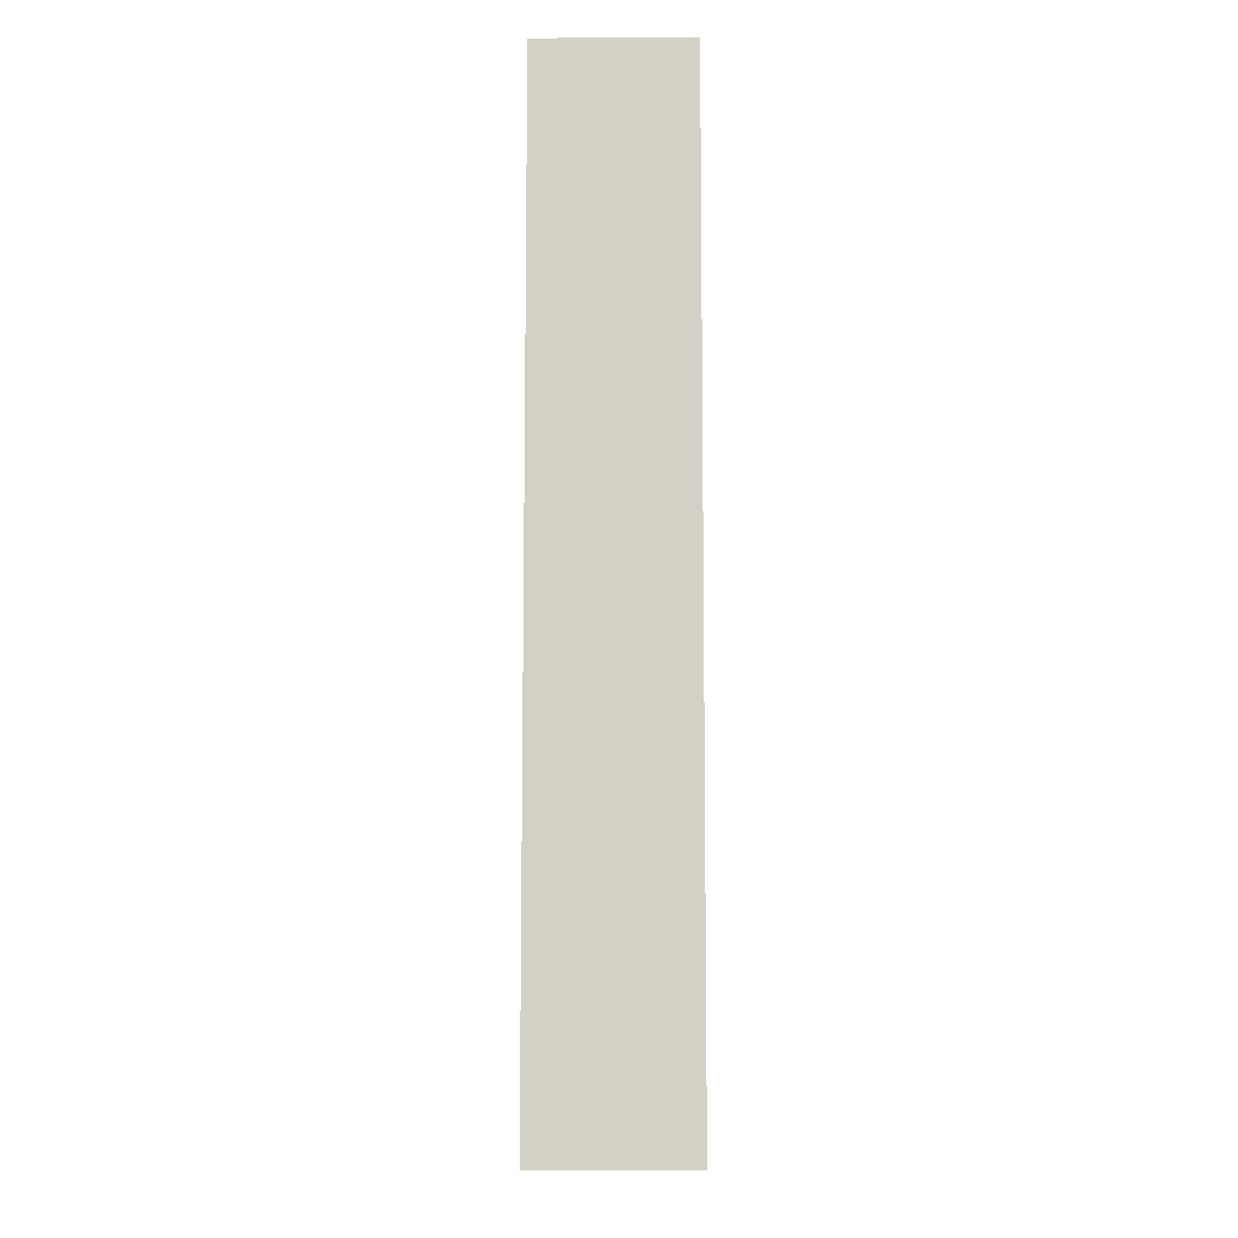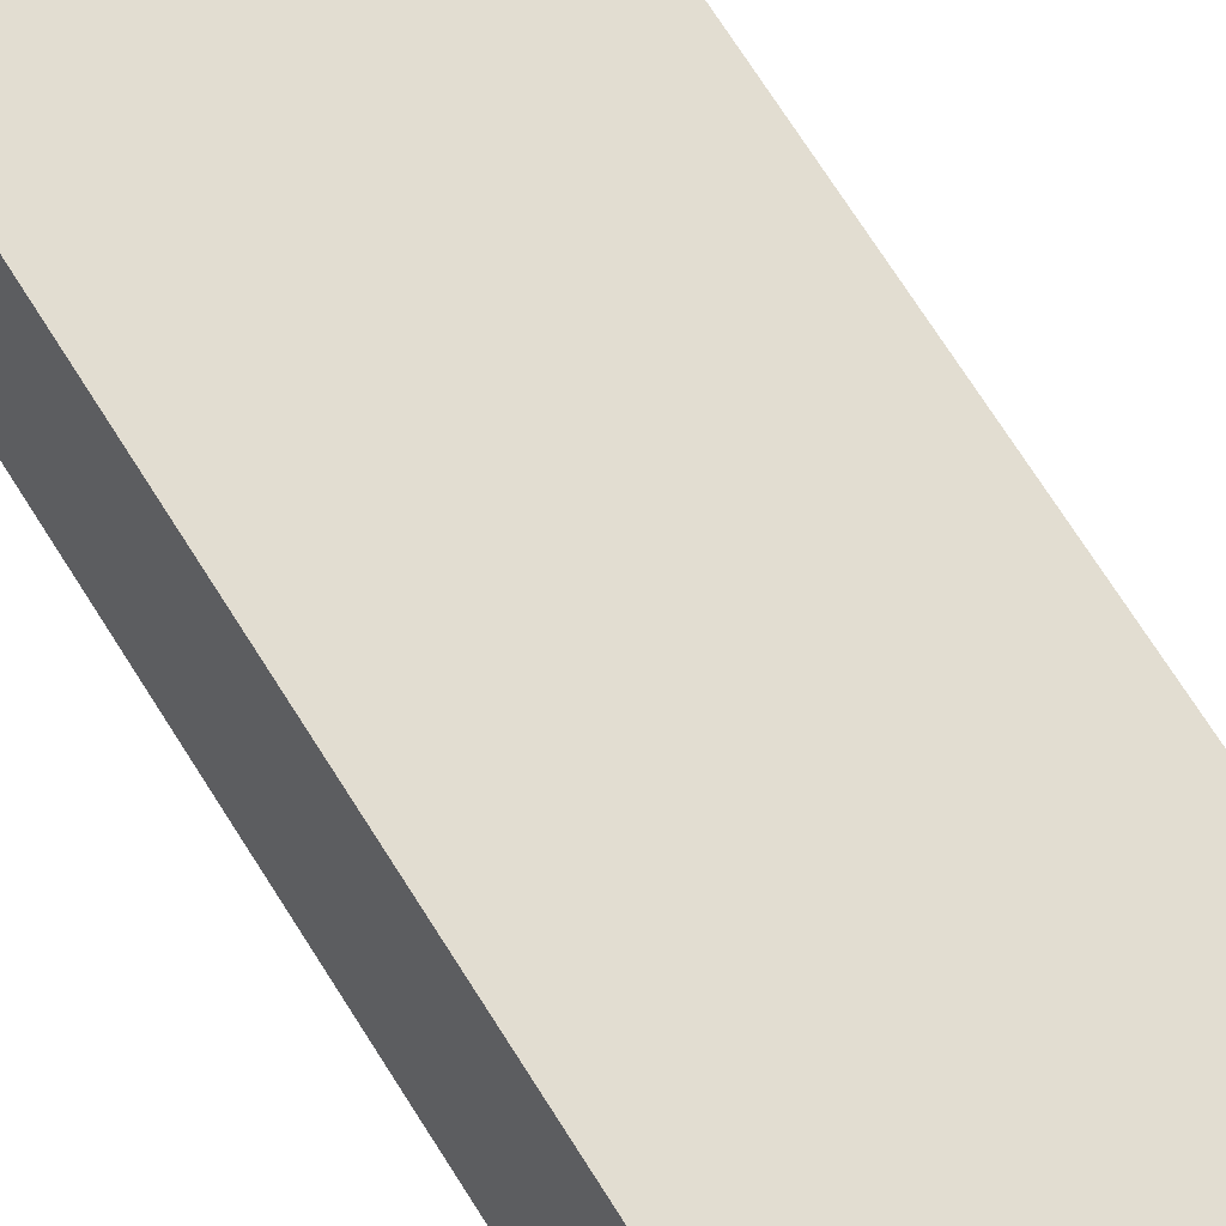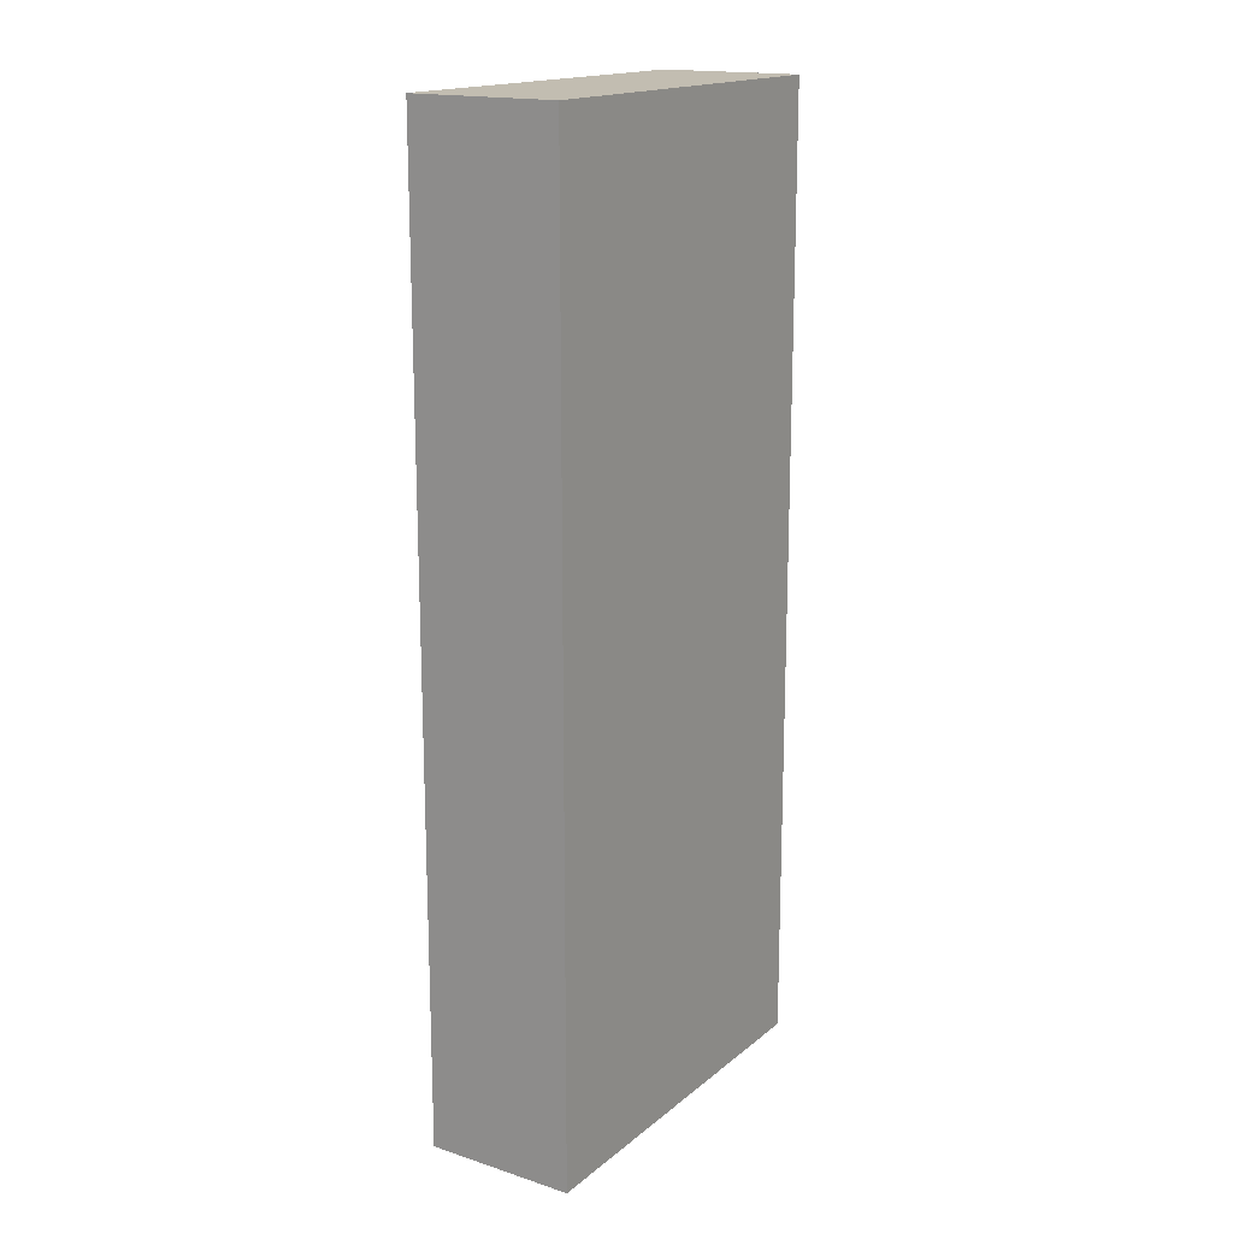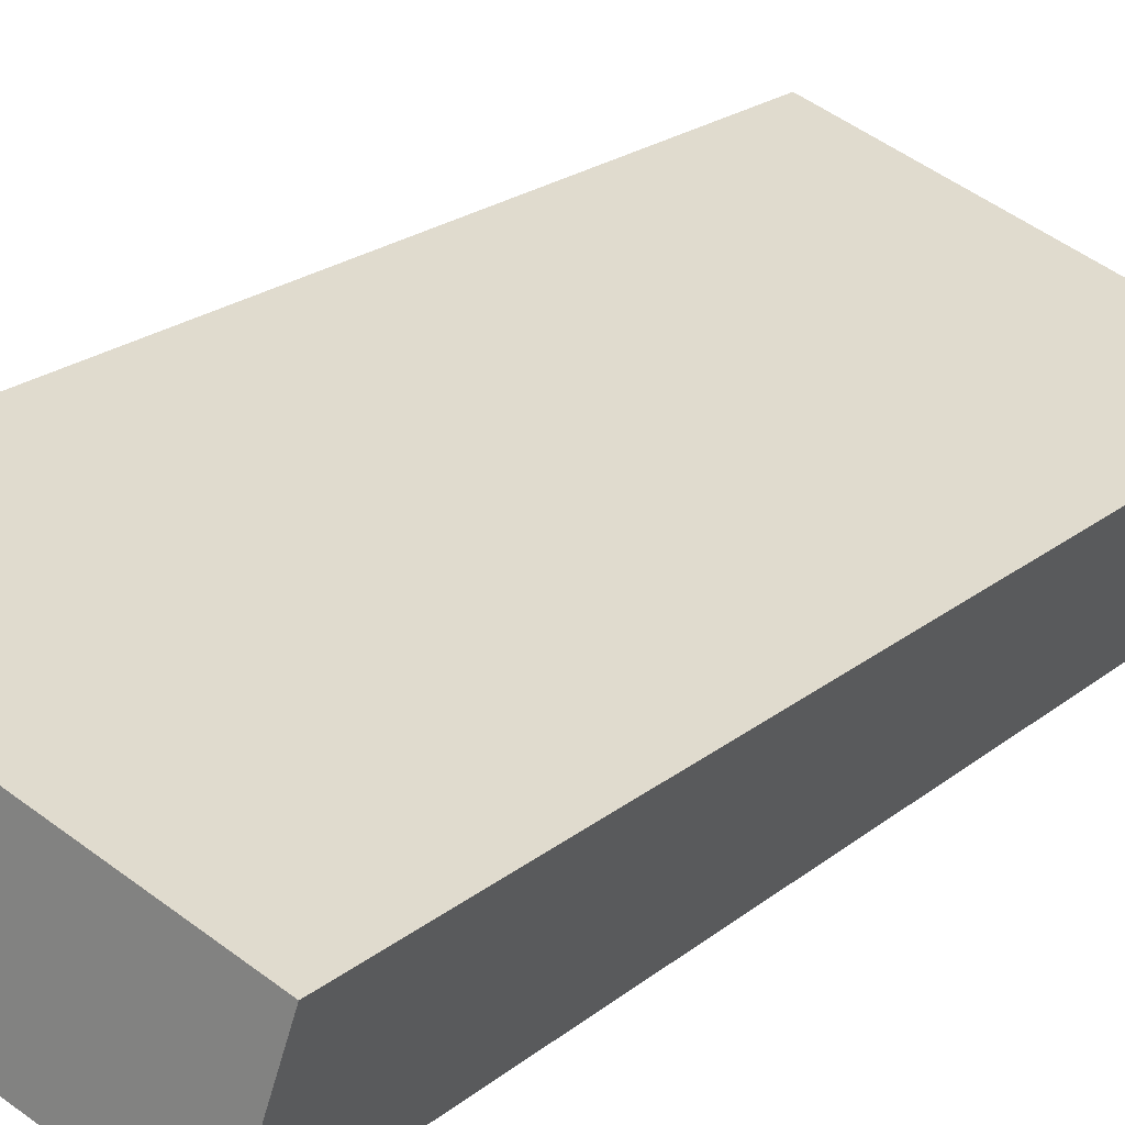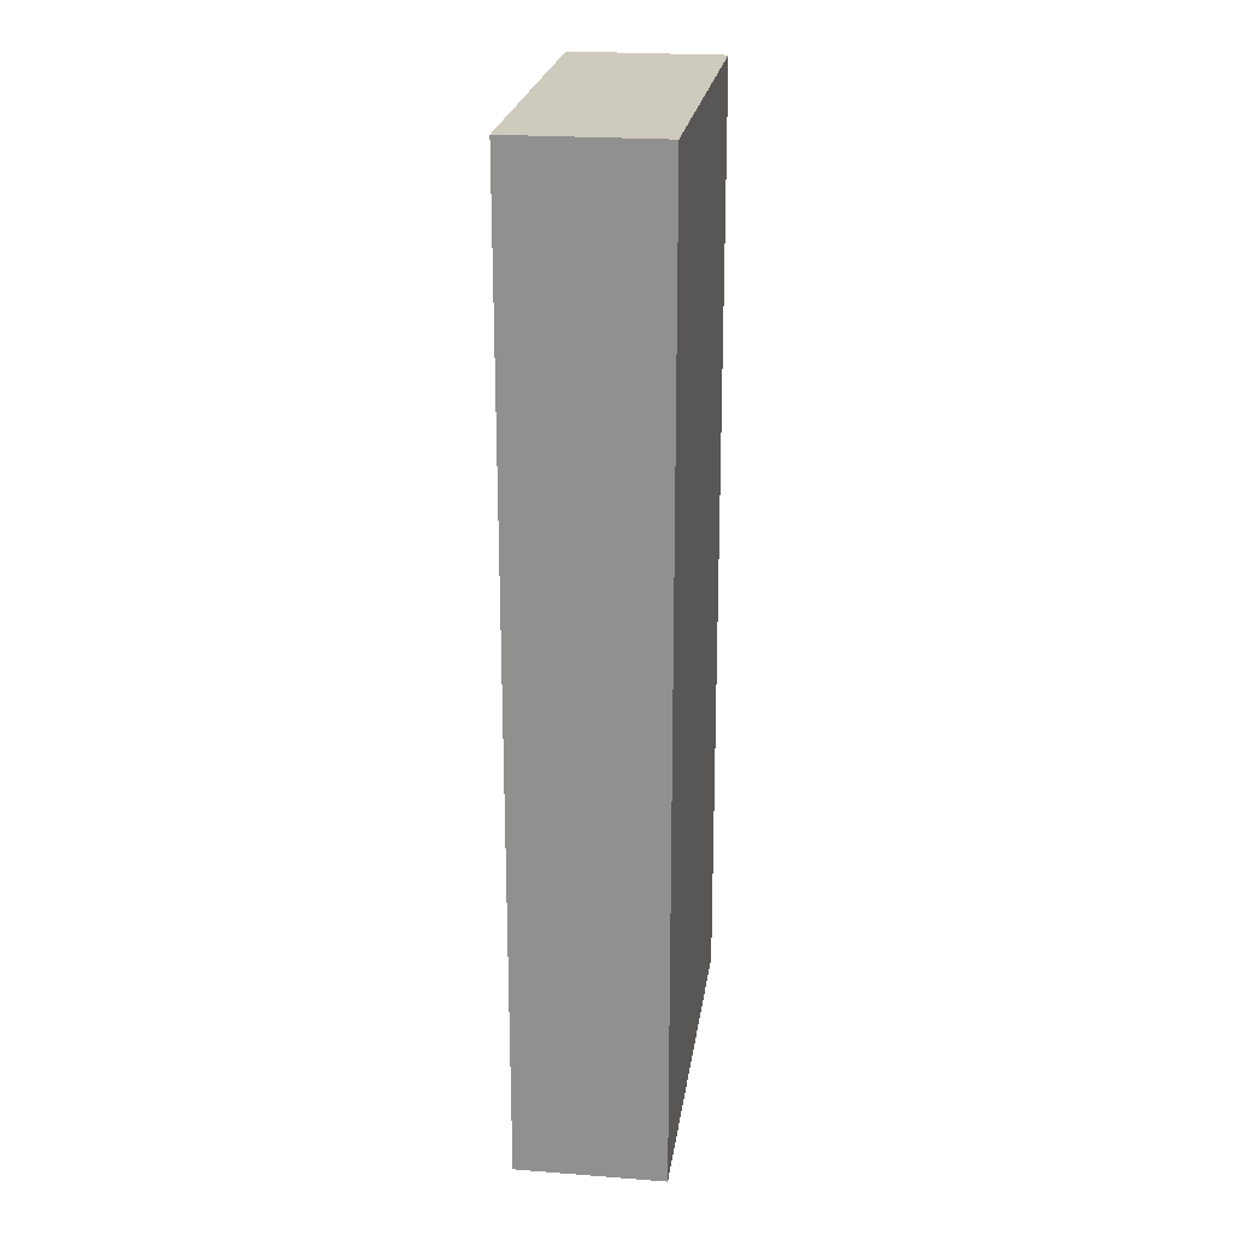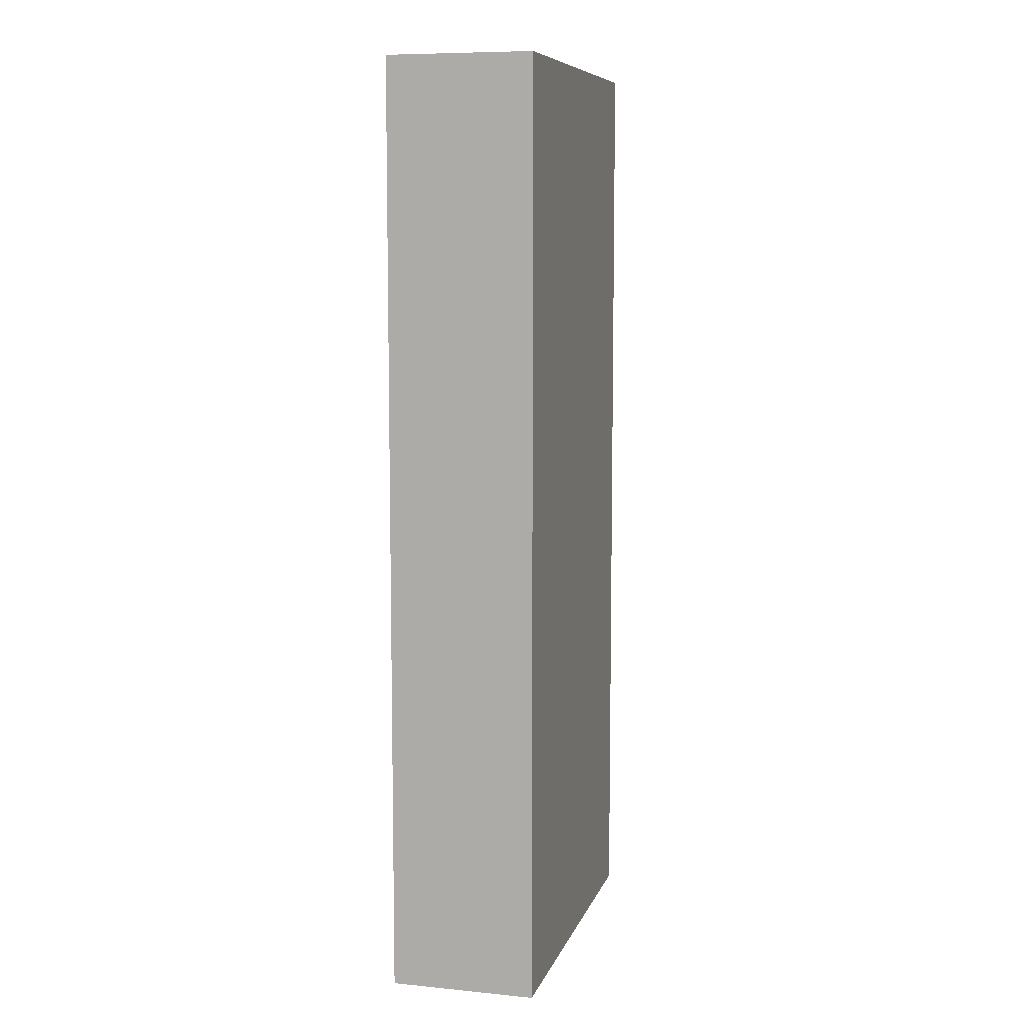
<metadata>
{"format":"obj","ext":"obj","renderer":"f3d","projection":"perspective","resolution":1024,"background":"white","views":[{"elev":-9.6,"azim":-70.8,"up":"+Y"},{"elev":76.3,"azim":-32.9,"up":"+Z"},{"elev":16.9,"azim":-38.7,"up":"+Y"},{"elev":21.0,"azim":35.3,"up":"+Z"},{"elev":23.2,"azim":115.9,"up":"+Y"},{"elev":8.3,"azim":-56.7,"up":"+Y"}]}
</metadata>
<code>
v  0 8.992 5.506e-16
v  3.513 8.992 -1.02
v  3.48 8.992 -1.118
v  3.913 8.992 0.171
v  0.438 8.992 1.337
v  3.913 -1.047e-17 0.171
v  3.48 6.846e-17 -1.118
v  3.513 6.246e-17 -1.02
v  0 0 0
v  0.438 -8.187e-17 1.337
g defaultobject
f 1 2 3
f 2 1 4
f 4 1 5
f 6 2 4
f 2 6 3
f 3 6 7
f 7 6 8
f 7 1 3
f 1 7 9
f 9 5 1
f 5 9 10
f 10 4 5
f 4 10 6
f 8 9 7
f 9 8 6
f 9 6 10

</code>
